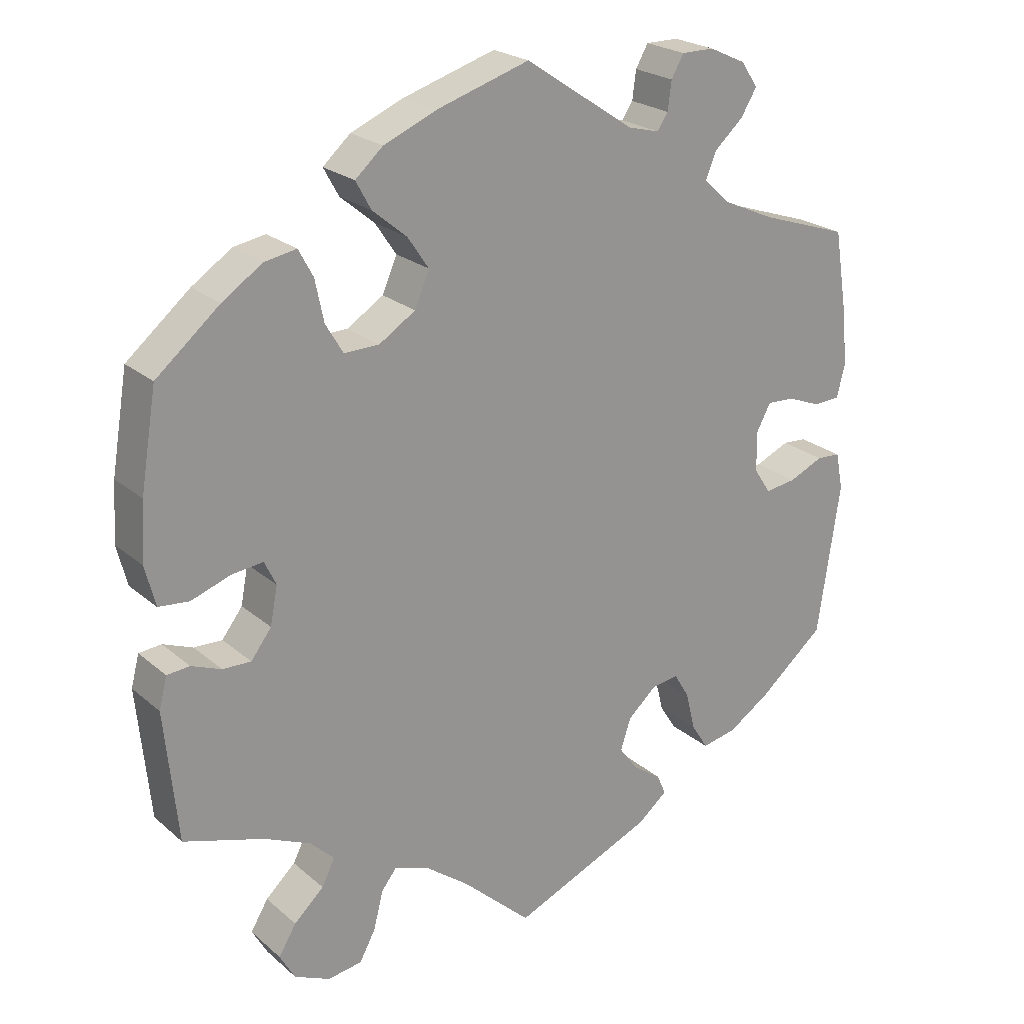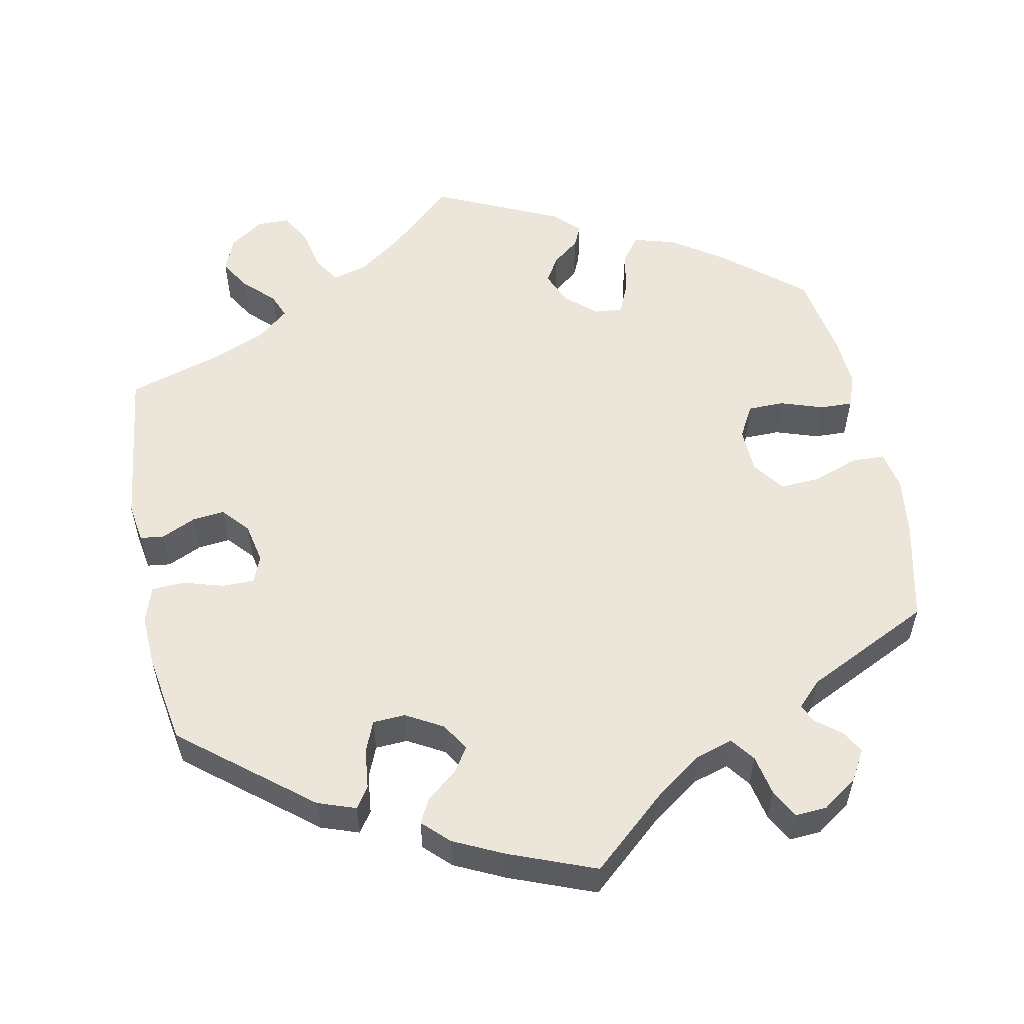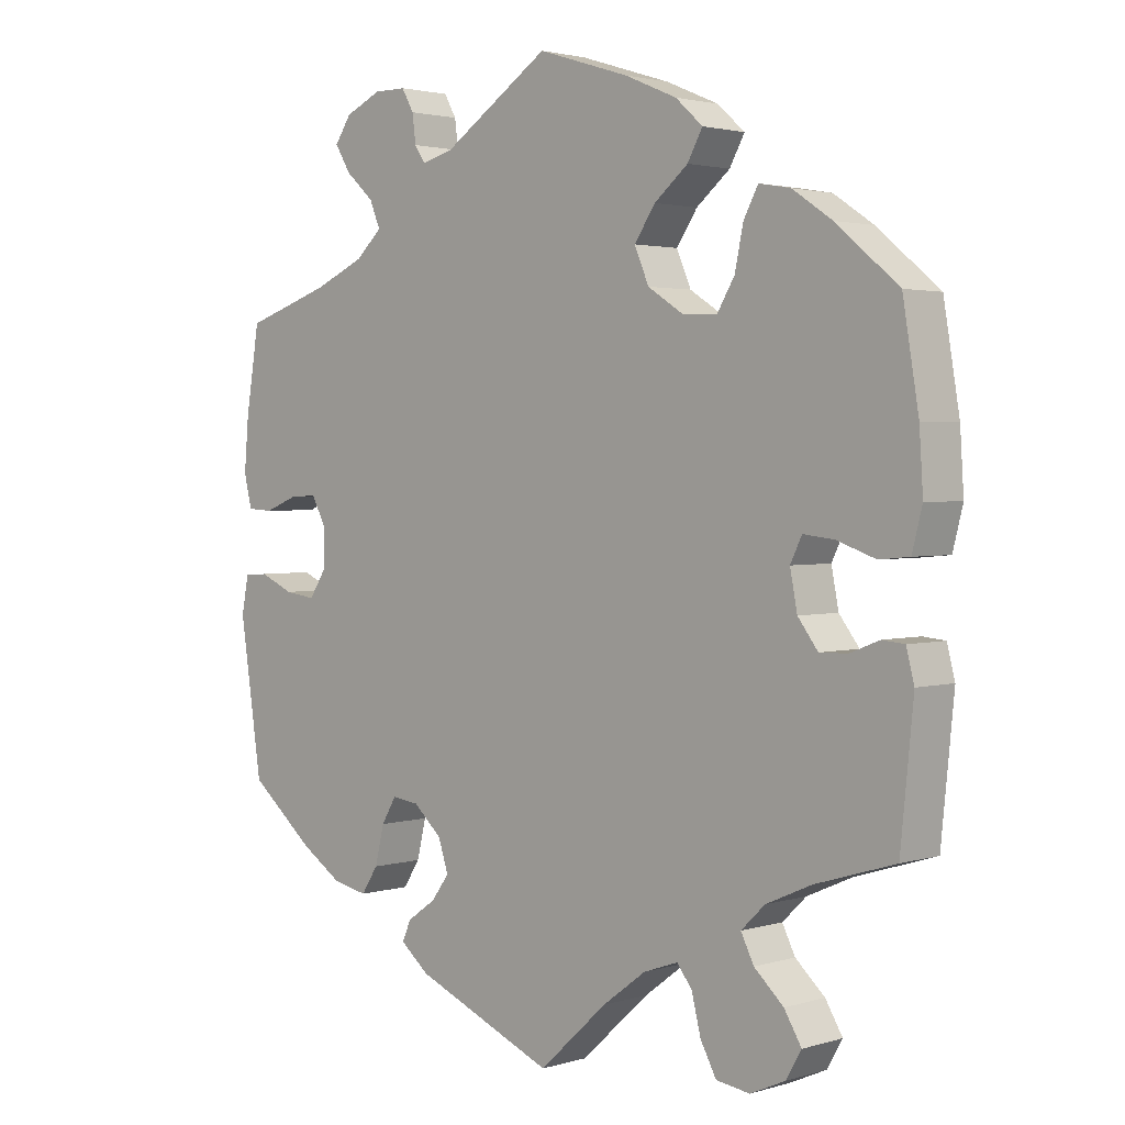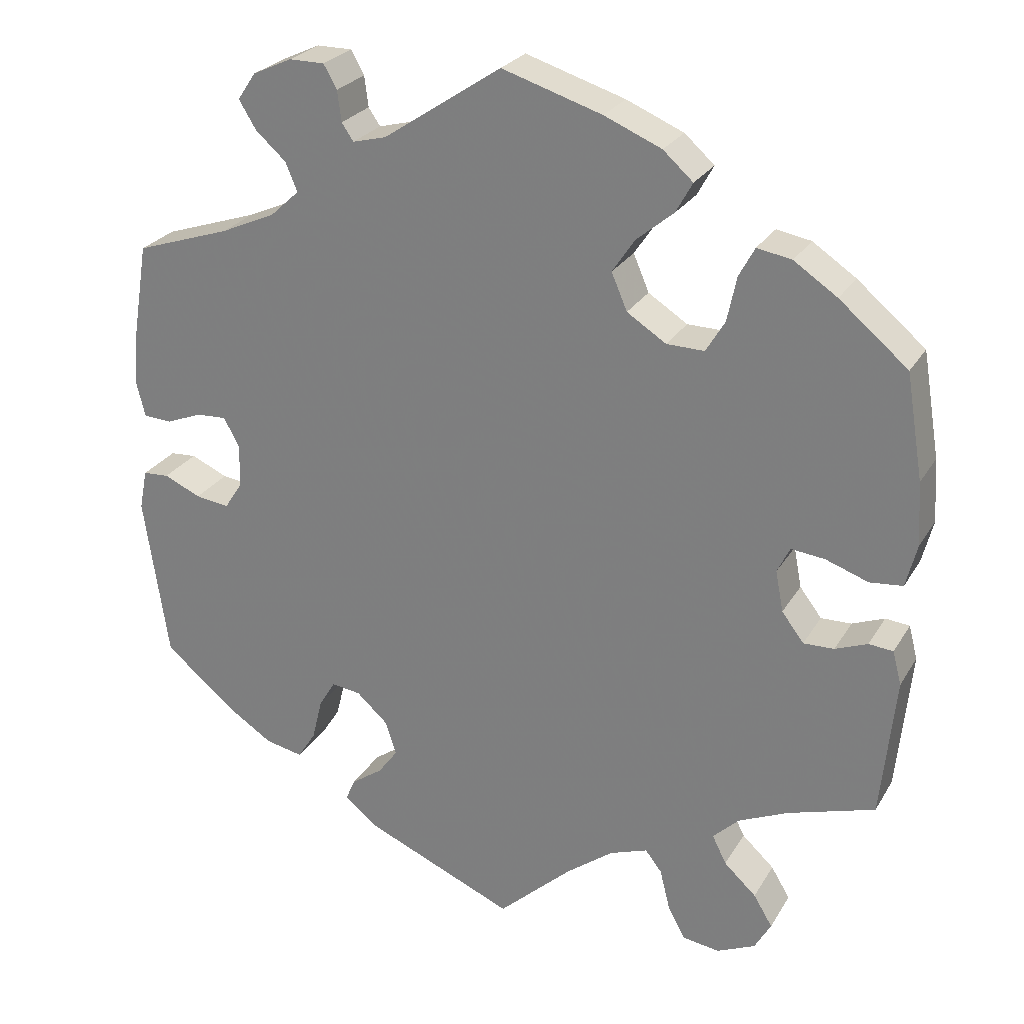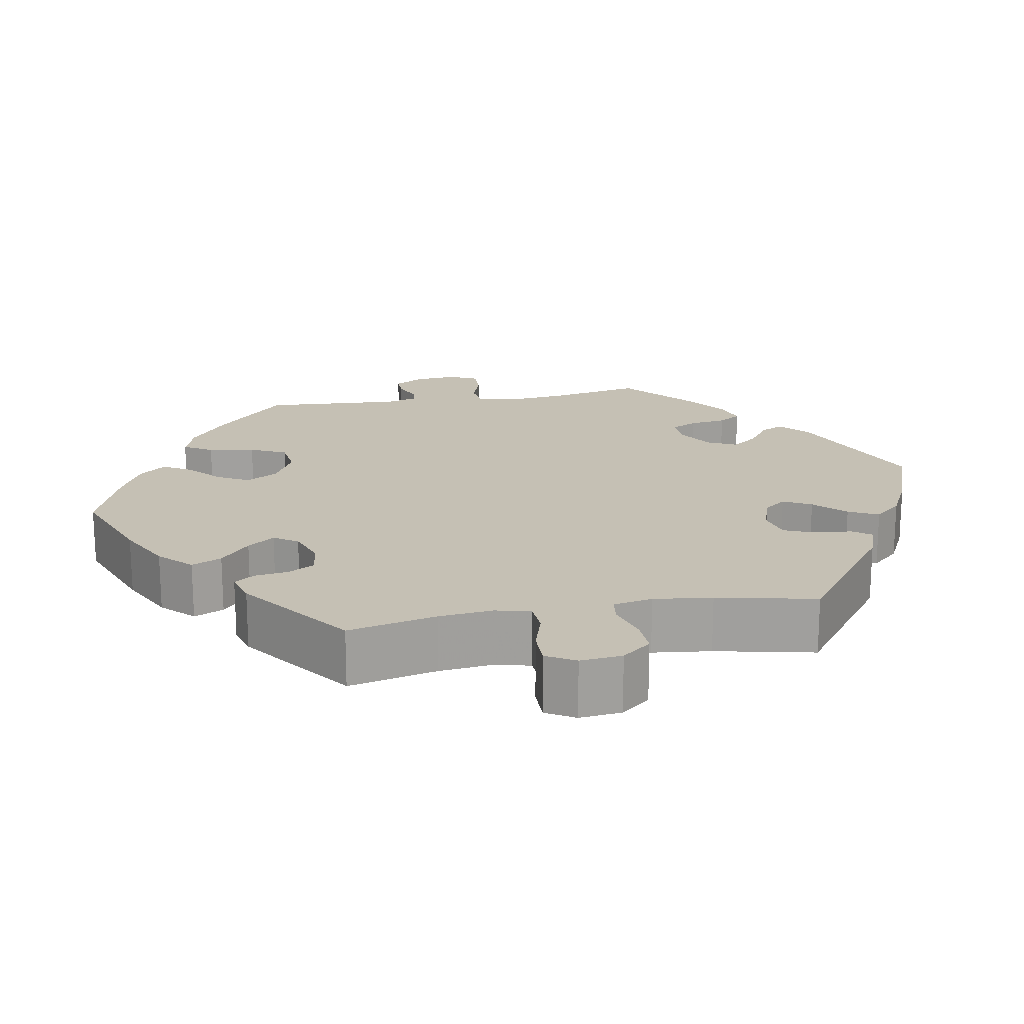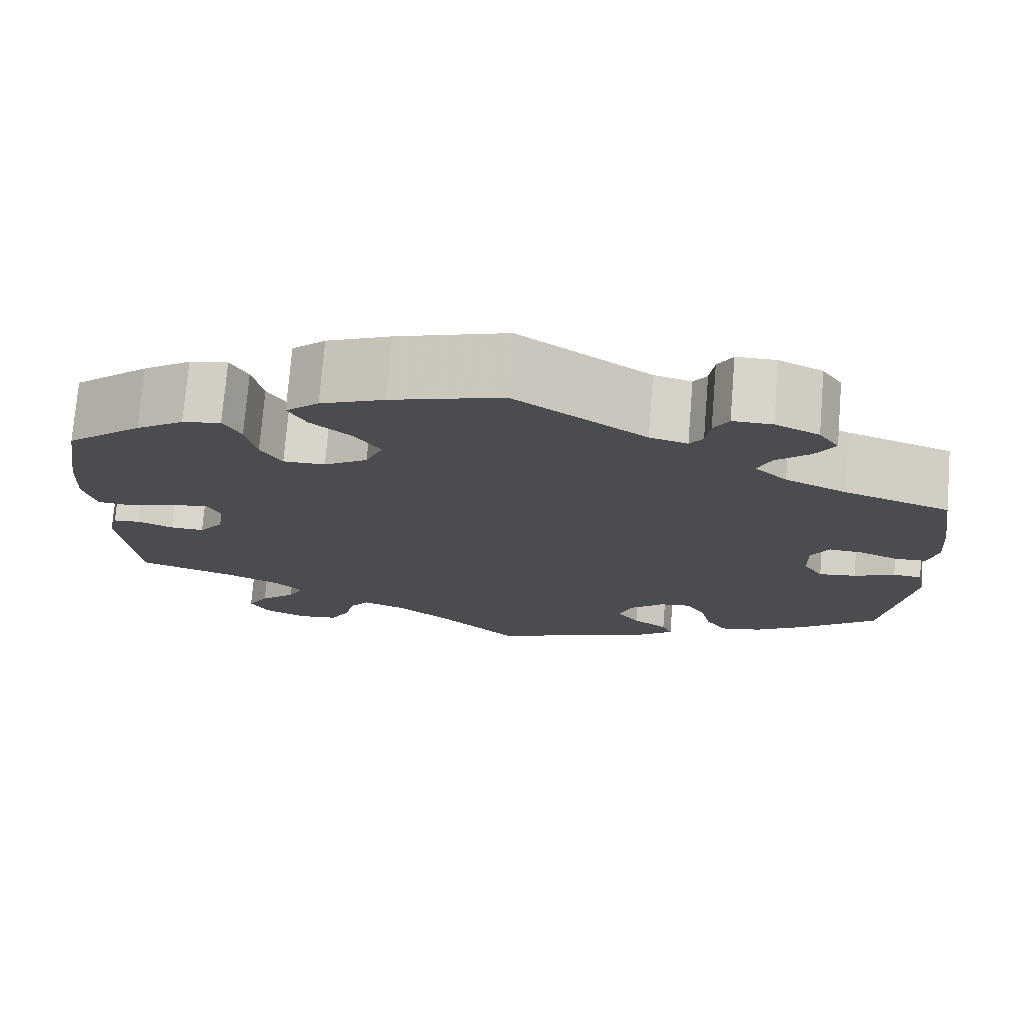
<metadata>
{"format":"obj","ext":"obj","renderer":"f3d","projection":"perspective","resolution":1024,"background":"white","views":[{"elev":22.9,"azim":144.8,"up":"+Z"},{"elev":55.4,"azim":-70.9,"up":"+Y"},{"elev":2.3,"azim":43.6,"up":"+Z"},{"elev":25.6,"azim":24.2,"up":"+Z"},{"elev":18.3,"azim":139.5,"up":"+Y"},{"elev":74.9,"azim":-175.3,"up":"+Z"}]}
</metadata>
<code>
v 0.389 0.07 -0.323
v 0.326 0.07 -0.351
v 0.293 0.07 -0.383
v 0.311 0.07 -0.419
v 0.352 0.07 -0.457
v 0.376 0.07 -0.497
v 0.355 0.07 -0.534
v 0.306 0.07 -0.556
v 0.259 0.07 -0.549
v 0.237 0.07 -0.508
v 0.224 0.07 -0.456
v 0.203 0.07 -0.429
v 0.155 0.07 -0.446
v 0.095 0.07 -0.491
v 0 0.07 -0.578
v -0.194 0.07 -0.495
v -0.234 0.07 -0.462
v -0.222 0.07 -0.434
v -0.182 0.07 -0.406
v -0.157 0.07 -0.372
v -0.171 0.07 -0.329
v -0.211 0.07 -0.293
v -0.248 0.07 -0.288
v -0.269 0.07 -0.323
v -0.282 0.07 -0.376
v -0.305 0.07 -0.412
v -0.353 0.07 -0.402
v -0.411 0.07 -0.364
v -0.501 0.07 -0.289
v -0.532 0.07 -0.08
v -0.522 0.07 -0.029
v -0.489 0.07 -0.027
v -0.442 0.07 -0.048
v -0.399 0.07 -0.054
v -0.376 0.07 -0.019
v -0.375 0.07 0.036
v -0.395 0.07 0.073
v -0.433 0.07 0.071
v -0.479 0.07 0.053
v -0.515 0.07 0.055
v -0.526 0.07 0.1
v -0.52 0.07 0.171
v -0.501 0.07 0.289
v -0.38 0.07 0.329
v -0.31 0.07 0.36
v -0.273 0.07 0.394
v -0.288 0.07 0.43
v -0.327 0.07 0.465
v -0.349 0.07 0.501
v -0.326 0.07 0.535
v -0.276 0.07 0.558
v -0.231 0.07 0.558
v -0.214 0.07 0.528
v -0.209 0.07 0.489
v -0.194 0.07 0.467
v -0.151 0.07 0.478
v -0.001 0.07 0.578
v 0.126 0.07 0.538
v 0.199 0.07 0.507
v 0.237 0.07 0.473
v 0.216 0.07 0.435
v 0.169 0.07 0.396
v 0.14 0.07 0.353
v 0.16 0.07 0.306
v 0.21 0.07 0.274
v 0.258 0.07 0.273
v 0.282 0.07 0.313
v 0.294 0.07 0.37
v 0.314 0.07 0.407
v 0.358 0.07 0.399
v 0.413 0.07 0.362
v 0.5 0.07 0.289
v 0.522 0.07 0.156
v 0.527 0.07 0.076
v 0.513 0.07 0.021
v 0.471 0.07 0.017
v 0.417 0.07 0.036
v 0.374 0.07 0.041
v 0.358 0.07 0.008
v 0.368 0.07 -0.044
v 0.396 0.07 -0.081
v 0.435 0.07 -0.08
v 0.476 0.07 -0.064
v 0.507 0.07 -0.067
v 0.518 0.07 -0.11
v 0.5 0.07 -0.289
v 0.389 0 -0.323
v 0.326 0 -0.351
v 0.293 0 -0.383
v 0.311 0 -0.419
v 0.352 0 -0.457
v 0.376 0 -0.497
v 0.355 0 -0.534
v 0.306 0 -0.556
v 0.259 0 -0.549
v 0.237 0 -0.508
v 0.224 0 -0.456
v 0.203 0 -0.429
v 0.155 0 -0.446
v 0.095 0 -0.491
v 0 0 -0.578
v -0.194 0 -0.495
v -0.234 0 -0.462
v -0.222 0 -0.434
v -0.182 0 -0.406
v -0.157 0 -0.372
v -0.171 0 -0.329
v -0.211 0 -0.293
v -0.248 0 -0.288
v -0.269 0 -0.323
v -0.282 0 -0.376
v -0.305 0 -0.412
v -0.353 0 -0.402
v -0.411 0 -0.364
v -0.501 0 -0.289
v -0.532 0 -0.08
v -0.522 0 -0.029
v -0.489 0 -0.027
v -0.442 0 -0.048
v -0.399 0 -0.054
v -0.376 0 -0.019
v -0.375 0 0.036
v -0.395 0 0.073
v -0.433 0 0.071
v -0.479 0 0.053
v -0.515 0 0.055
v -0.526 0 0.1
v -0.52 0 0.171
v -0.501 0 0.289
v -0.38 0 0.329
v -0.31 0 0.36
v -0.273 0 0.394
v -0.288 0 0.43
v -0.327 0 0.465
v -0.349 0 0.501
v -0.326 0 0.535
v -0.276 0 0.558
v -0.231 0 0.558
v -0.214 0 0.528
v -0.209 0 0.489
v -0.194 0 0.467
v -0.151 0 0.478
v -0.001 0 0.578
v 0.126 0 0.538
v 0.199 0 0.507
v 0.237 0 0.473
v 0.216 0 0.435
v 0.169 0 0.396
v 0.14 0 0.353
v 0.16 0 0.306
v 0.21 0 0.274
v 0.258 0 0.273
v 0.282 0 0.313
v 0.294 0 0.37
v 0.314 0 0.407
v 0.358 0 0.399
v 0.413 0 0.362
v 0.5 0 0.289
v 0.522 0 0.156
v 0.527 0 0.076
v 0.513 0 0.021
v 0.471 0 0.017
v 0.417 0 0.036
v 0.374 0 0.041
v 0.358 0 0.008
v 0.368 0 -0.044
v 0.396 0 -0.081
v 0.435 0 -0.08
v 0.476 0 -0.064
v 0.507 0 -0.067
v 0.518 0 -0.11
v 0.5 0 -0.289
f 85 86 1
f 82 83 84 85
f 81 82 85 1
f 80 81 1 2
f 79 80 2 3
f 74 75 76 77
f 74 77 78
f 73 74 78
f 72 73 78
f 71 72 78
f 70 71 78 79
f 67 68 69 70
f 66 67 70 79
f 59 60 61 62
f 59 62 63
f 56 57 58 59
f 55 56 59 63
f 51 52 53 54
f 51 54 55
f 50 51 55
f 47 48 49 50
f 46 47 50 55
f 41 42 43 44
f 41 44 45
f 38 39 40 41
f 37 38 41 45
f 36 37 45 46
f 30 31 32 33
f 30 33 34
f 29 30 34
f 28 29 34 35
f 24 25 26 27
f 23 24 27 28
f 16 17 18 19
f 14 15 16 19
f 13 14 19 20
f 12 13 20 21
f 8 9 10 11
f 8 11 12
f 7 8 12
f 4 5 6 7
f 3 4 7 12
f 65 66 79 3
f 46 55 63 64
f 35 36 46 64
f 23 28 35 64
f 22 23 64 65
f 21 22 65
f 3 12 21 65
f 87 172 171
f 171 170 169 168
f 87 171 168 167
f 88 87 167 166
f 89 88 166 165
f 163 162 161 160
f 164 163 160
f 164 160 159
f 164 159 158
f 164 158 157
f 165 164 157 156
f 156 155 154 153
f 165 156 153 152
f 148 147 146 145
f 149 148 145
f 145 144 143 142
f 149 145 142 141
f 140 139 138 137
f 141 140 137
f 141 137 136
f 136 135 134 133
f 141 136 133 132
f 130 129 128 127
f 131 130 127
f 127 126 125 124
f 131 127 124 123
f 132 131 123 122
f 119 118 117 116
f 120 119 116
f 120 116 115
f 121 120 115 114
f 113 112 111 110
f 114 113 110 109
f 105 104 103 102
f 105 102 101 100
f 106 105 100 99
f 107 106 99 98
f 97 96 95 94
f 98 97 94
f 98 94 93
f 93 92 91 90
f 98 93 90 89
f 89 165 152 151
f 150 149 141 132
f 150 132 122 121
f 150 121 114 109
f 151 150 109 108
f 151 108 107
f 151 107 98 89
f 1 87 88 2
f 2 88 89 3
f 3 89 90 4
f 4 90 91 5
f 5 91 92 6
f 6 92 93 7
f 7 93 94 8
f 8 94 95 9
f 9 95 96 10
f 10 96 97 11
f 11 97 98 12
f 12 98 99 13
f 13 99 100 14
f 14 100 101 15
f 15 101 102 16
f 16 102 103 17
f 17 103 104 18
f 18 104 105 19
f 19 105 106 20
f 20 106 107 21
f 21 107 108 22
f 22 108 109 23
f 23 109 110 24
f 24 110 111 25
f 25 111 112 26
f 26 112 113 27
f 27 113 114 28
f 28 114 115 29
f 29 115 116 30
f 30 116 117 31
f 31 117 118 32
f 32 118 119 33
f 33 119 120 34
f 34 120 121 35
f 35 121 122 36
f 36 122 123 37
f 37 123 124 38
f 38 124 125 39
f 39 125 126 40
f 40 126 127 41
f 41 127 128 42
f 42 128 129 43
f 43 129 130 44
f 44 130 131 45
f 45 131 132 46
f 46 132 133 47
f 47 133 134 48
f 48 134 135 49
f 49 135 136 50
f 50 136 137 51
f 51 137 138 52
f 52 138 139 53
f 53 139 140 54
f 54 140 141 55
f 55 141 142 56
f 56 142 143 57
f 57 143 144 58
f 58 144 145 59
f 59 145 146 60
f 60 146 147 61
f 61 147 148 62
f 62 148 149 63
f 63 149 150 64
f 64 150 151 65
f 65 151 152 66
f 66 152 153 67
f 67 153 154 68
f 68 154 155 69
f 69 155 156 70
f 70 156 157 71
f 71 157 158 72
f 72 158 159 73
f 73 159 160 74
f 74 160 161 75
f 75 161 162 76
f 76 162 163 77
f 77 163 164 78
f 78 164 165 79
f 79 165 166 80
f 80 166 167 81
f 81 167 168 82
f 82 168 169 83
f 83 169 170 84
f 84 170 171 85
f 85 171 172 86
f 86 172 87 1

</code>
